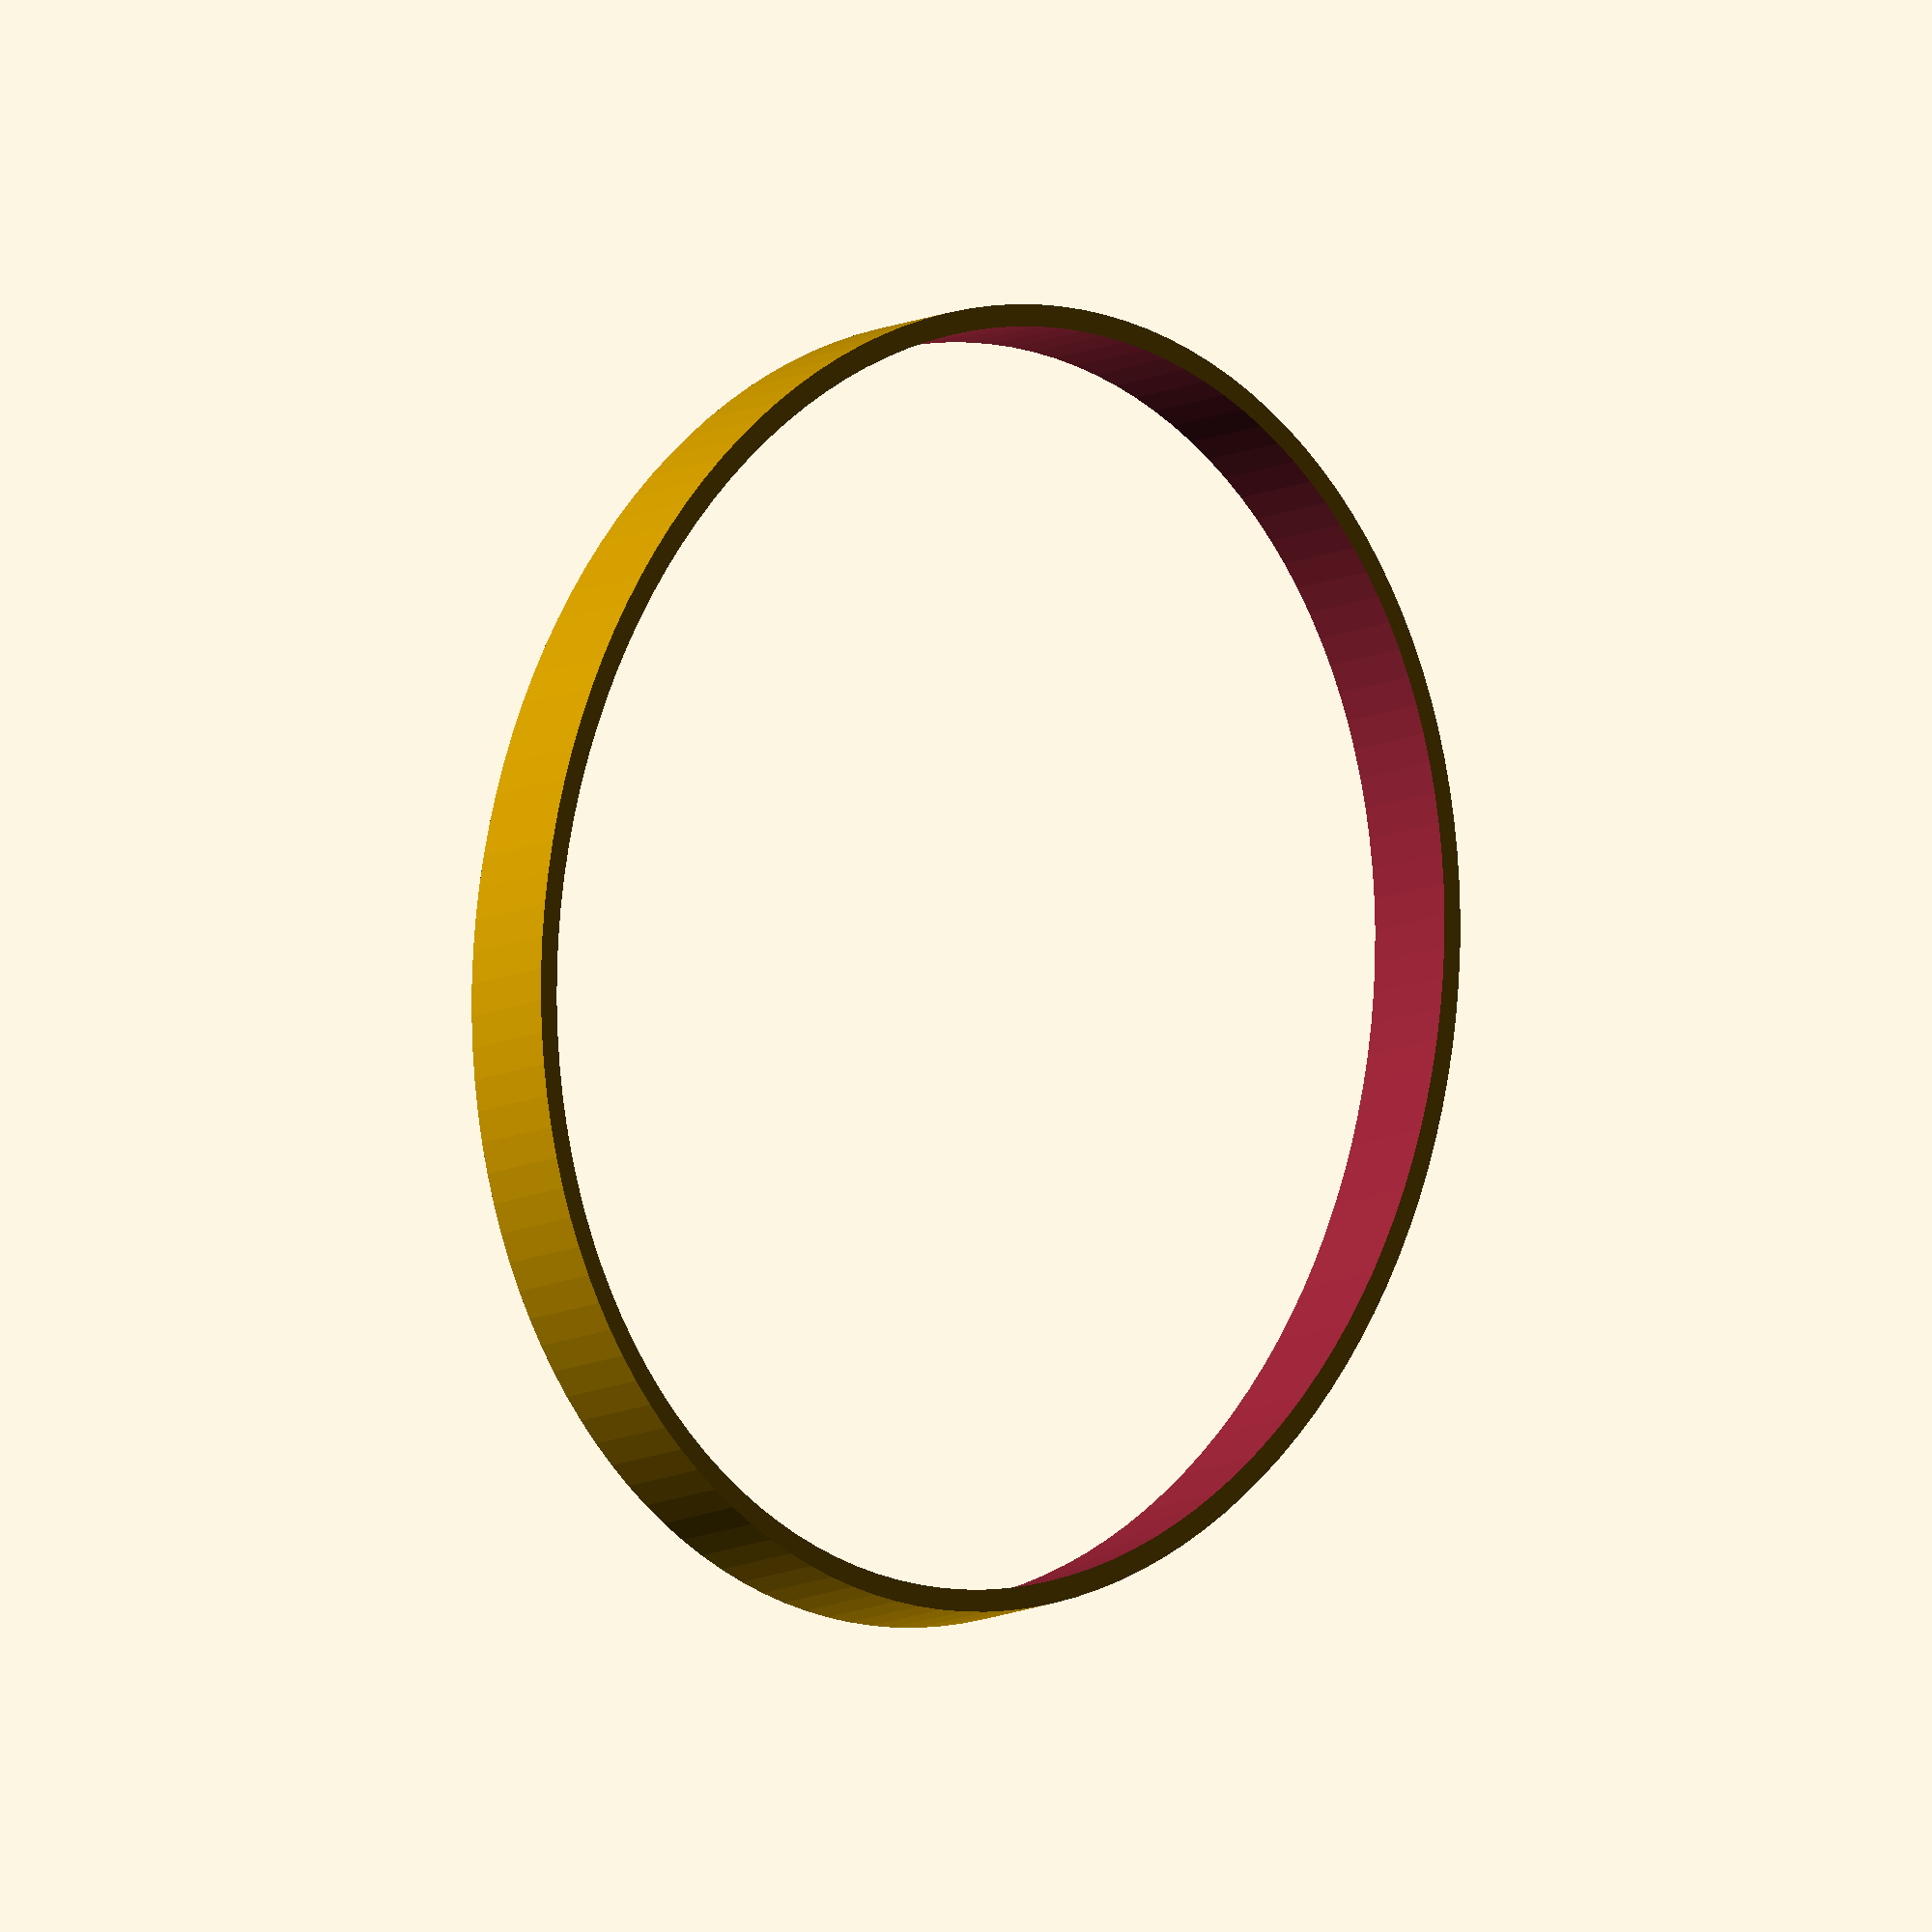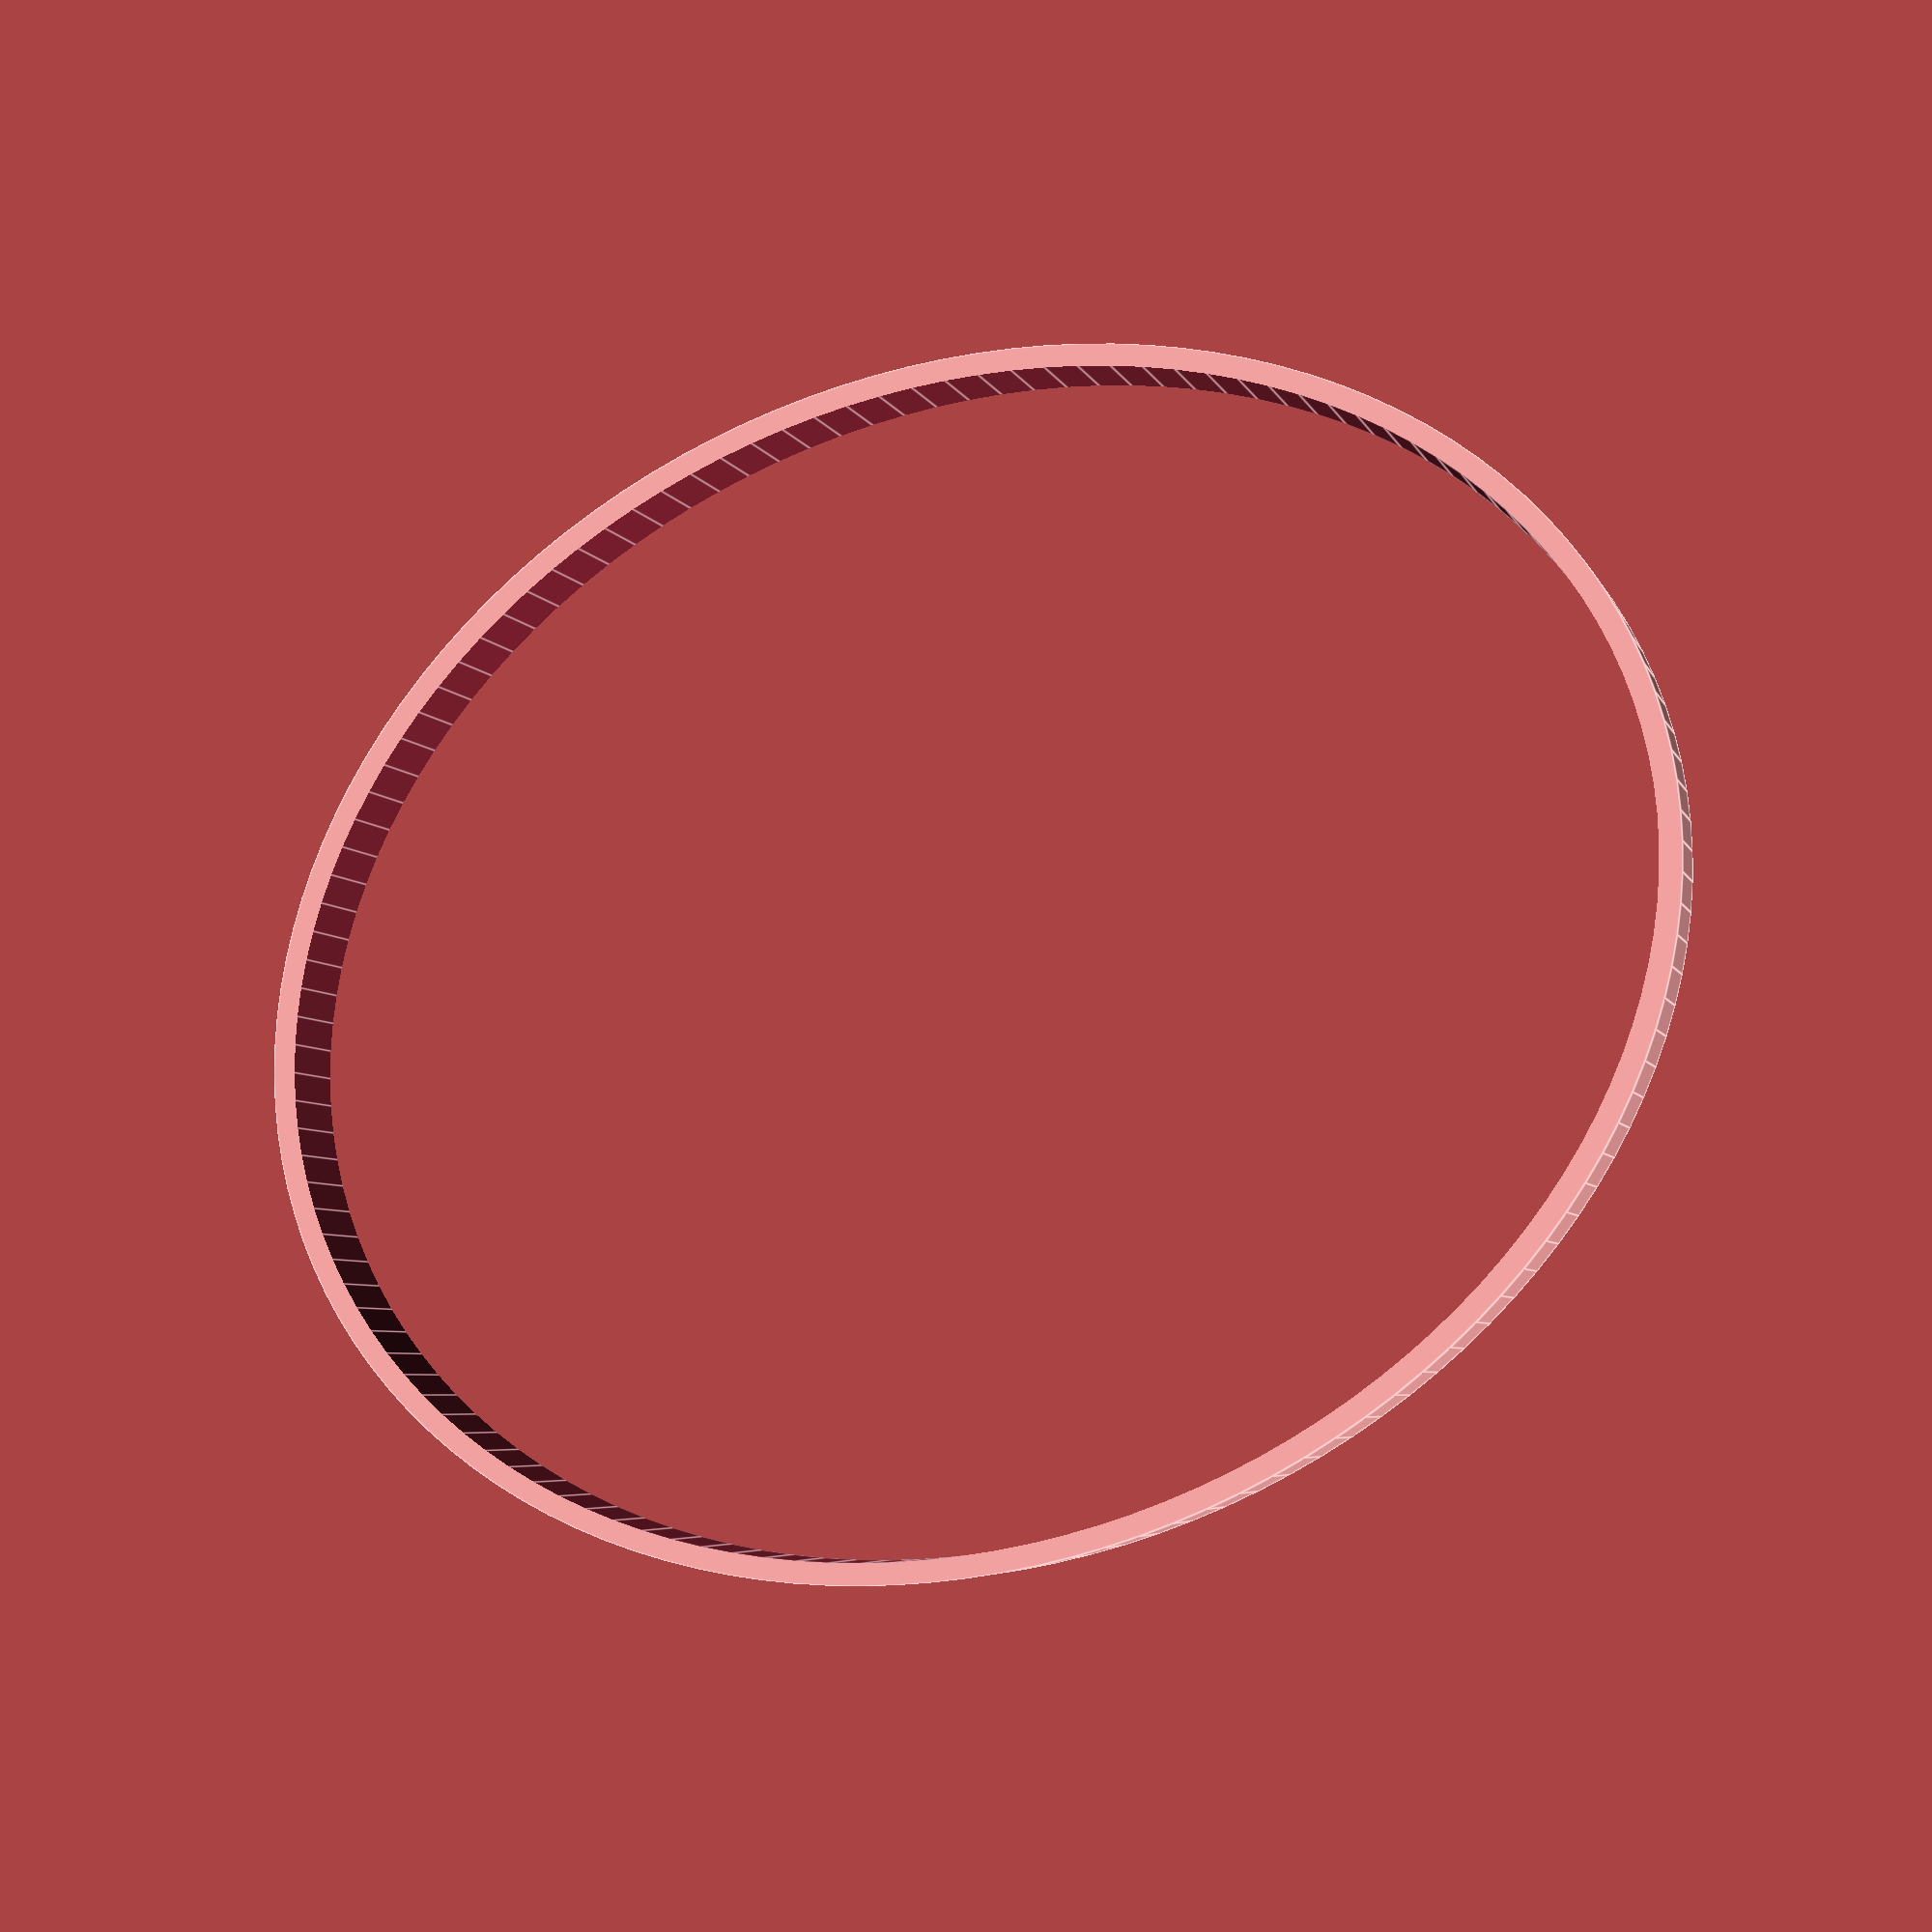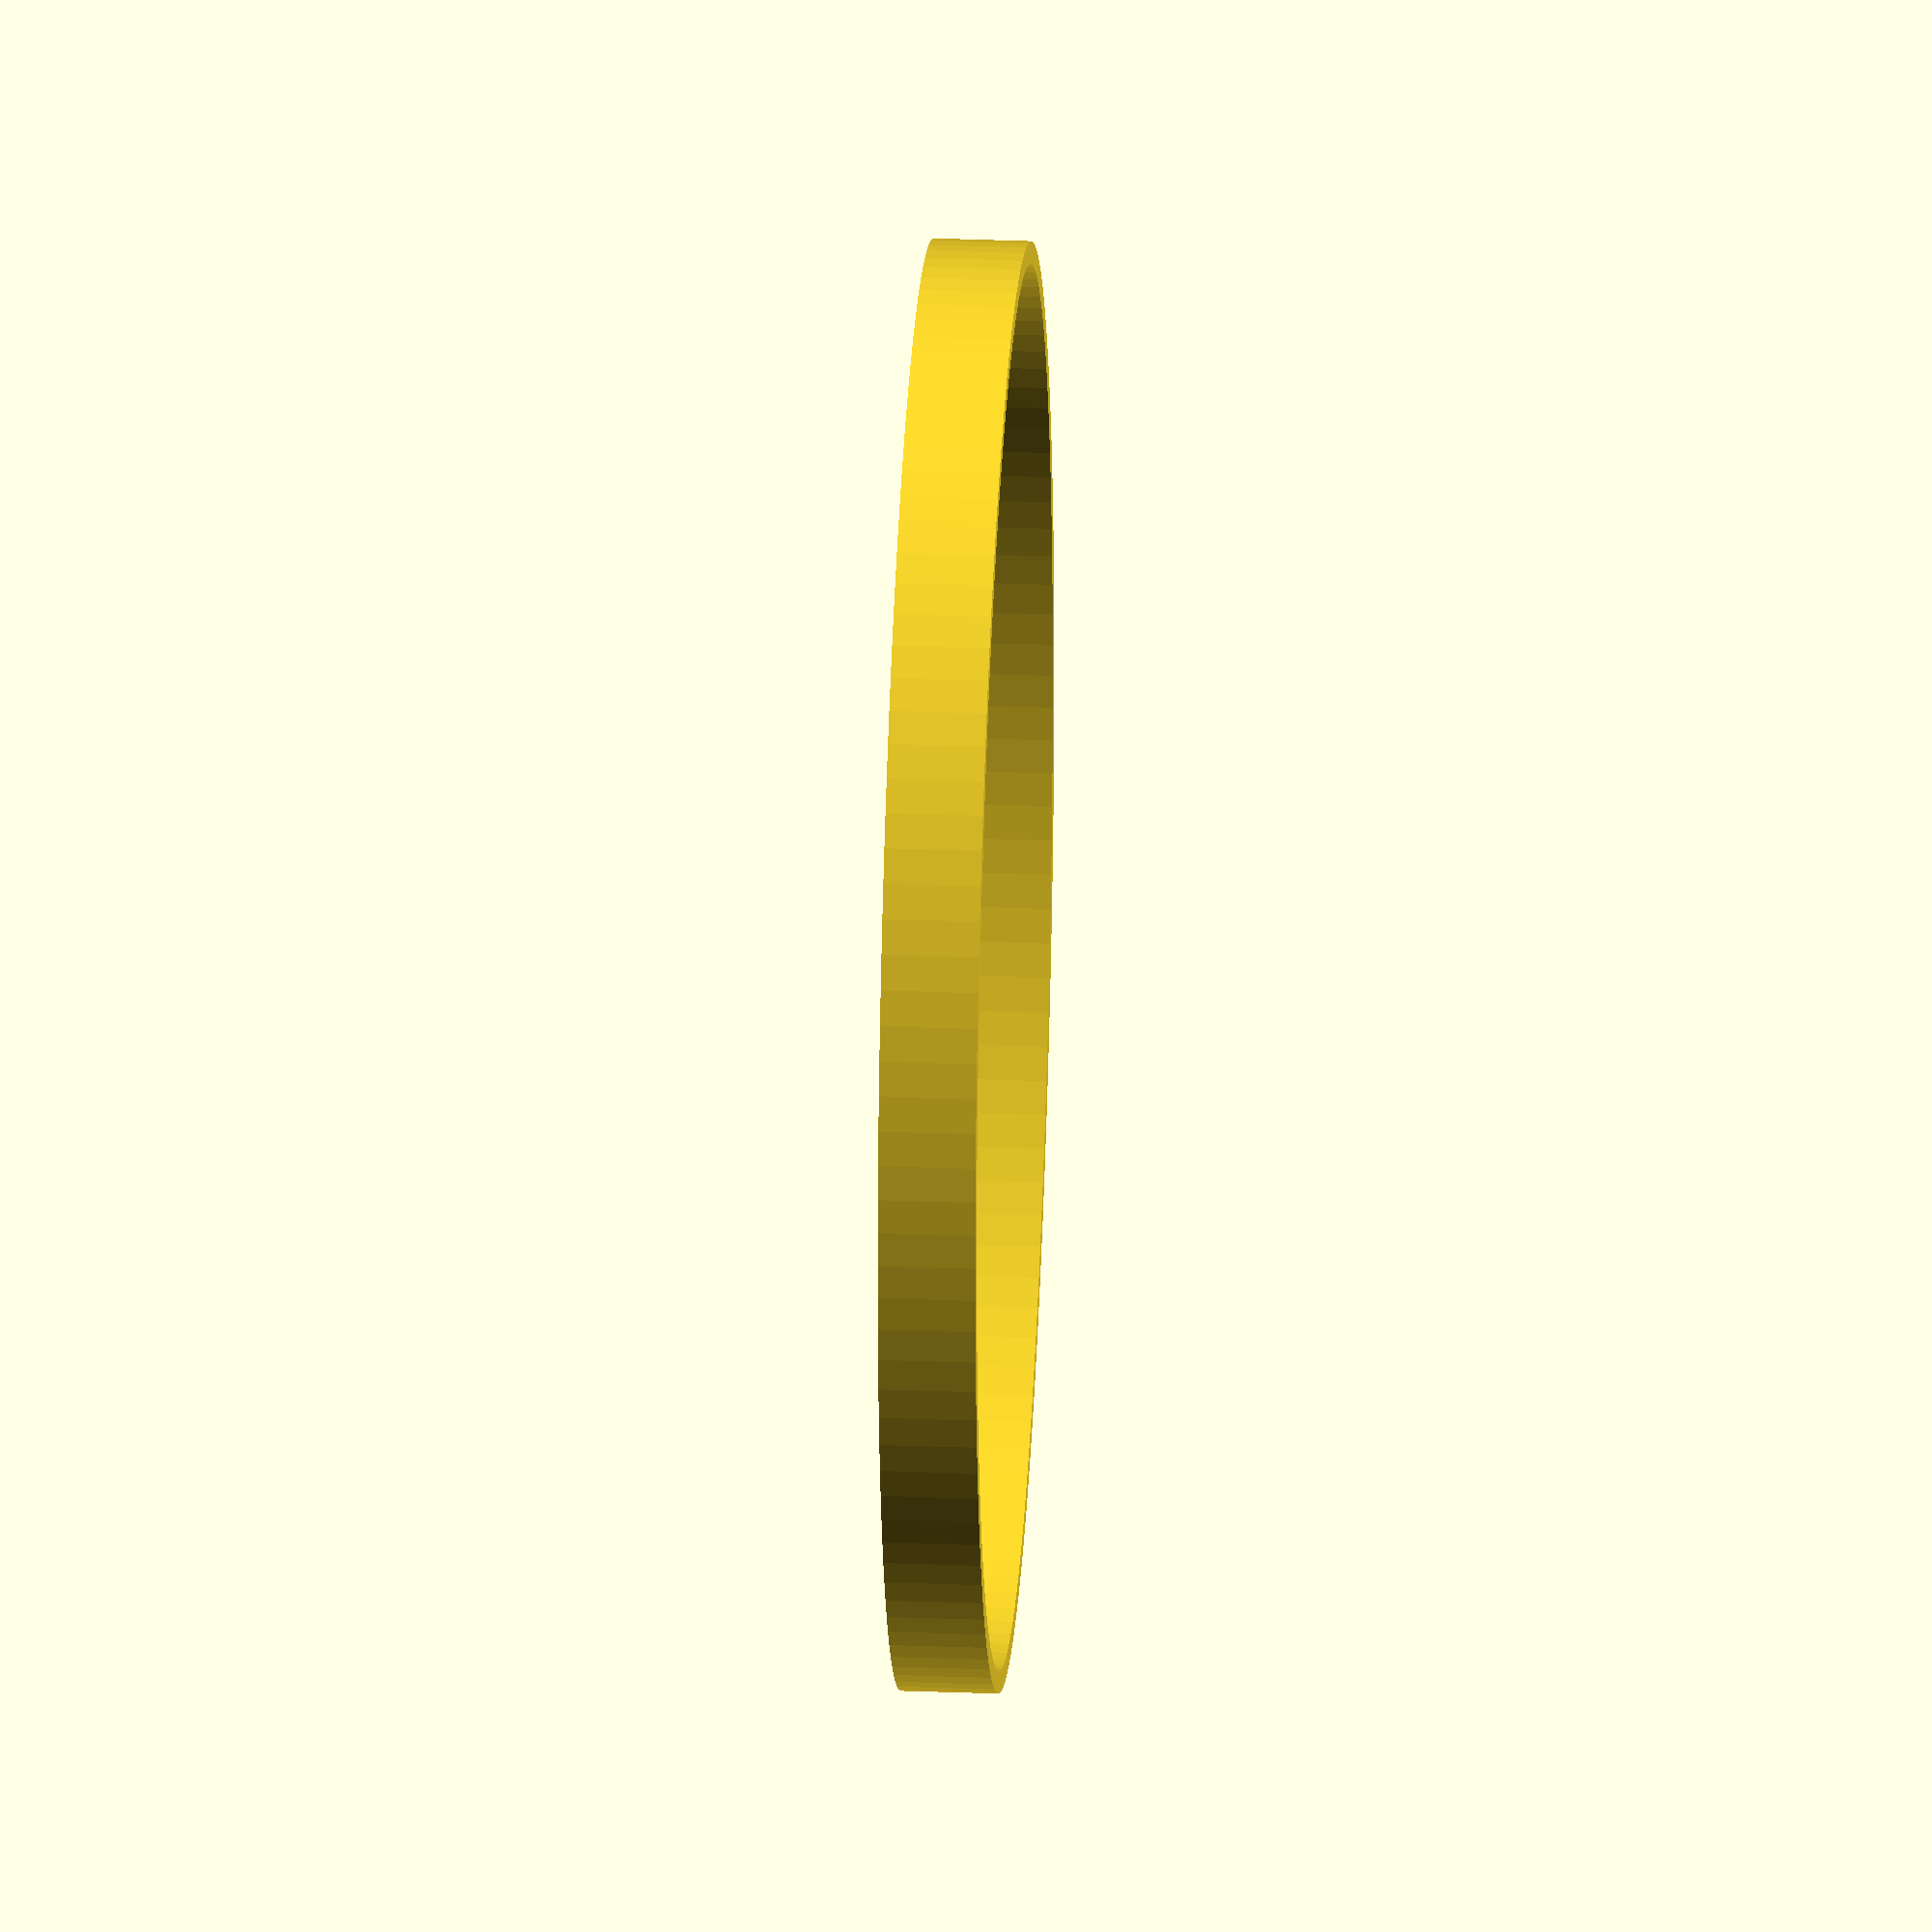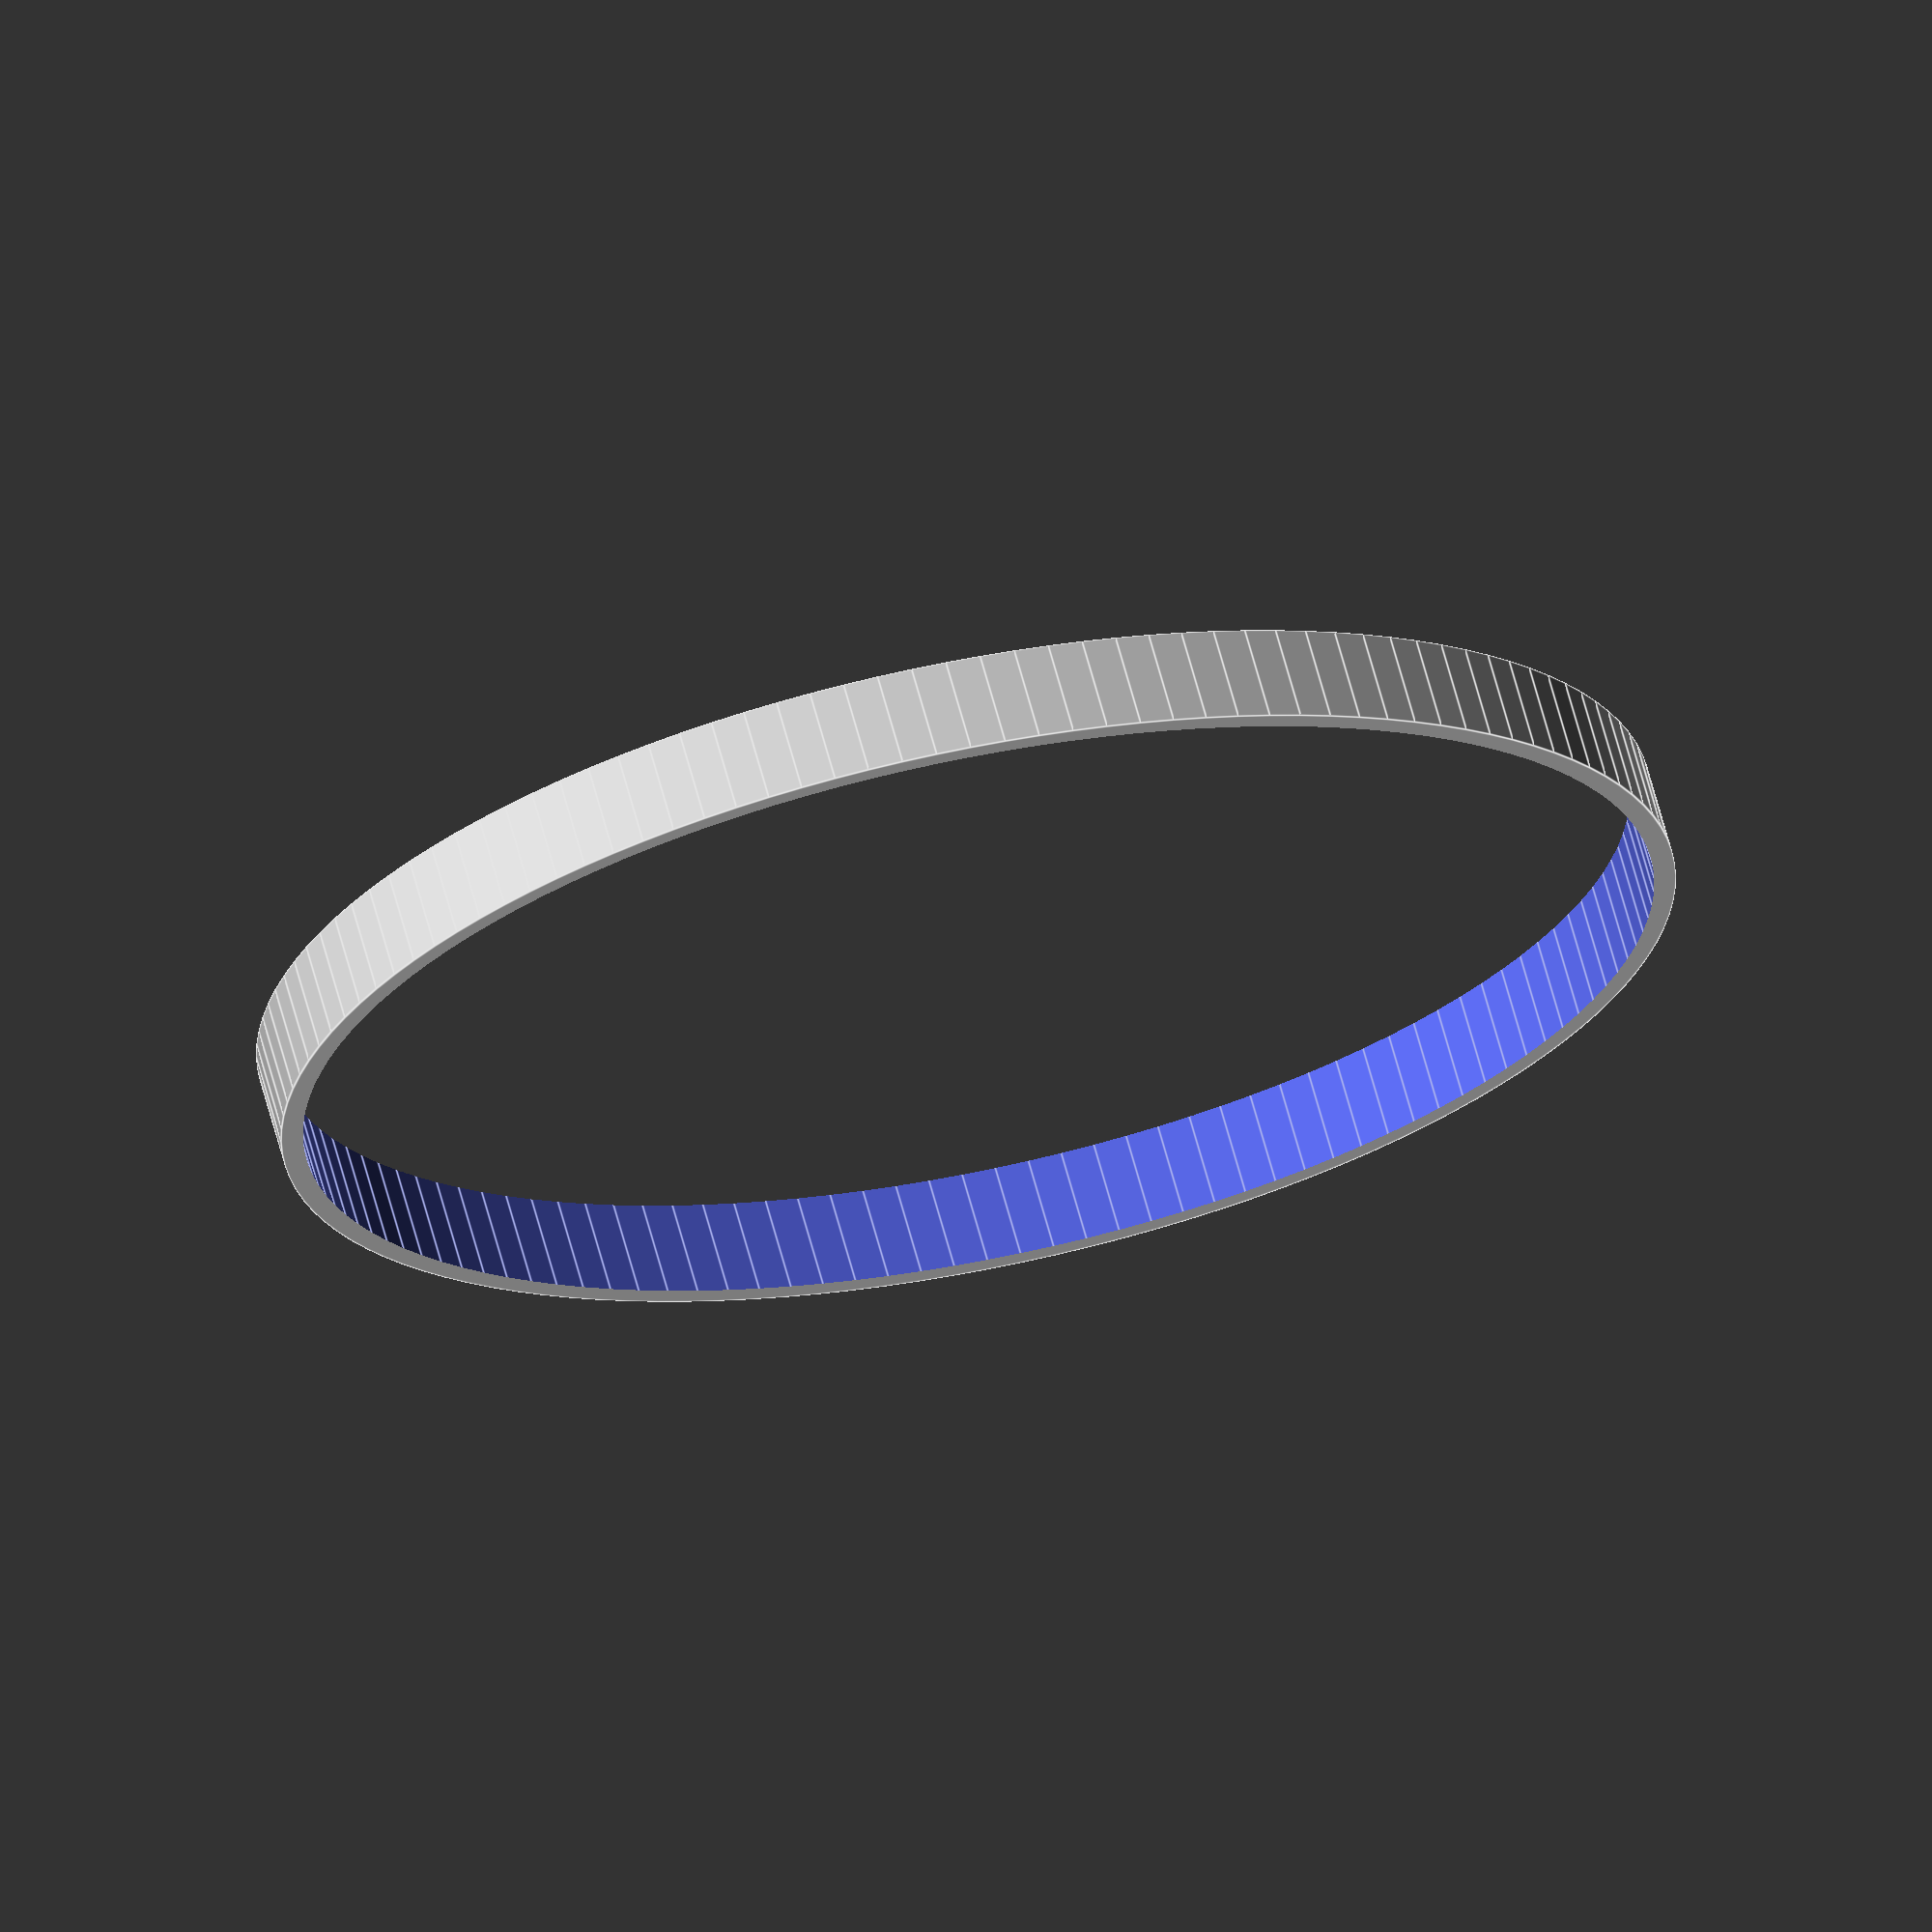
<openscad>


BaseWidth=152*1;
BaseLength=190*1;


//Measure your head in mm with a sewing tape measure
HeadCircumference_mm = 540; //[450:750]
//13mm is a average size
BandHeight_mm=13;//[3:20]
//3mm thick is still flexible
BandThickness_mm=3;//[1:8]
//Determines number of sides / facets... more is smoother
$fn=128;

CircPercent = HeadCircumference_mm/540;
CalcLength = BaseLength*CircPercent/2;
CalcWidth = CalcLength*0.799;
echo(CalcLength);
echo(CalcWidth);

//Define an Oval (shape of band)
module oval(w,h, height, center = false) {
 scale([1, h/w, 1]) cylinder(h=height, r=w, center=center); 
};
//Create the Band, with hole in back for rear ornament

    difference() {oval (CalcLength+BandThickness_mm,CalcWidth+BandThickness_mm,BandHeight_mm,center=false,center=false);
translate ([0,0,-1]) oval (CalcLength,CalcWidth,BandHeight_mm+2,center=false);}


</openscad>
<views>
elev=13.4 azim=52.1 roll=134.9 proj=o view=solid
elev=5.0 azim=338.3 roll=14.2 proj=p view=edges
elev=334.5 azim=80.9 roll=93.8 proj=o view=wireframe
elev=115.7 azim=199.9 roll=194.9 proj=o view=edges
</views>
